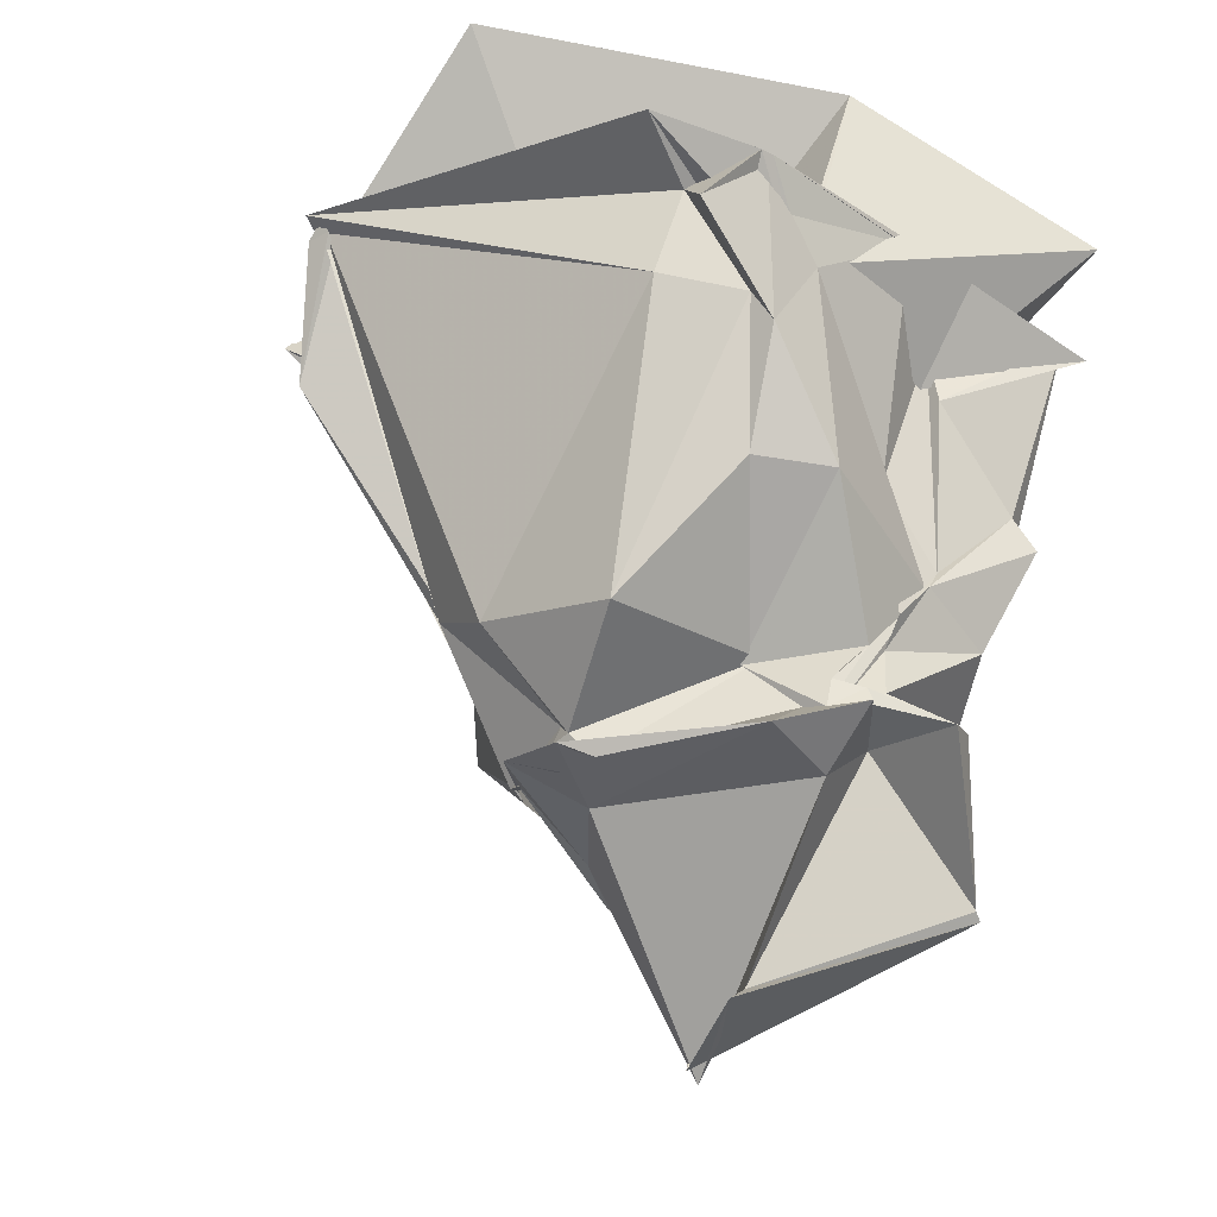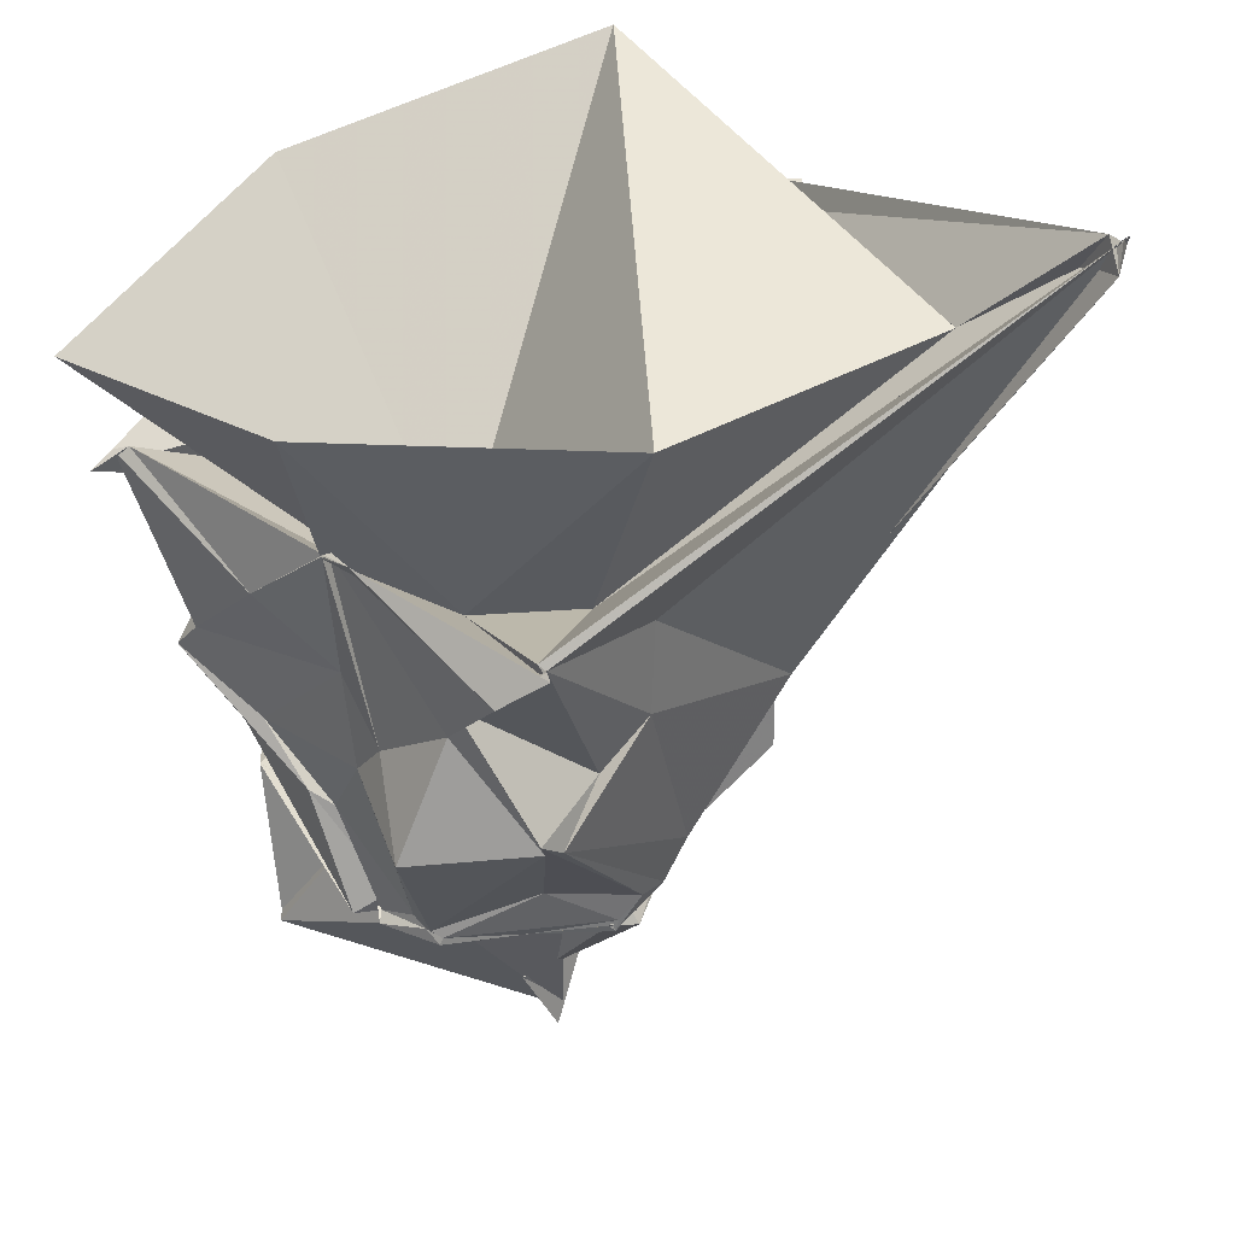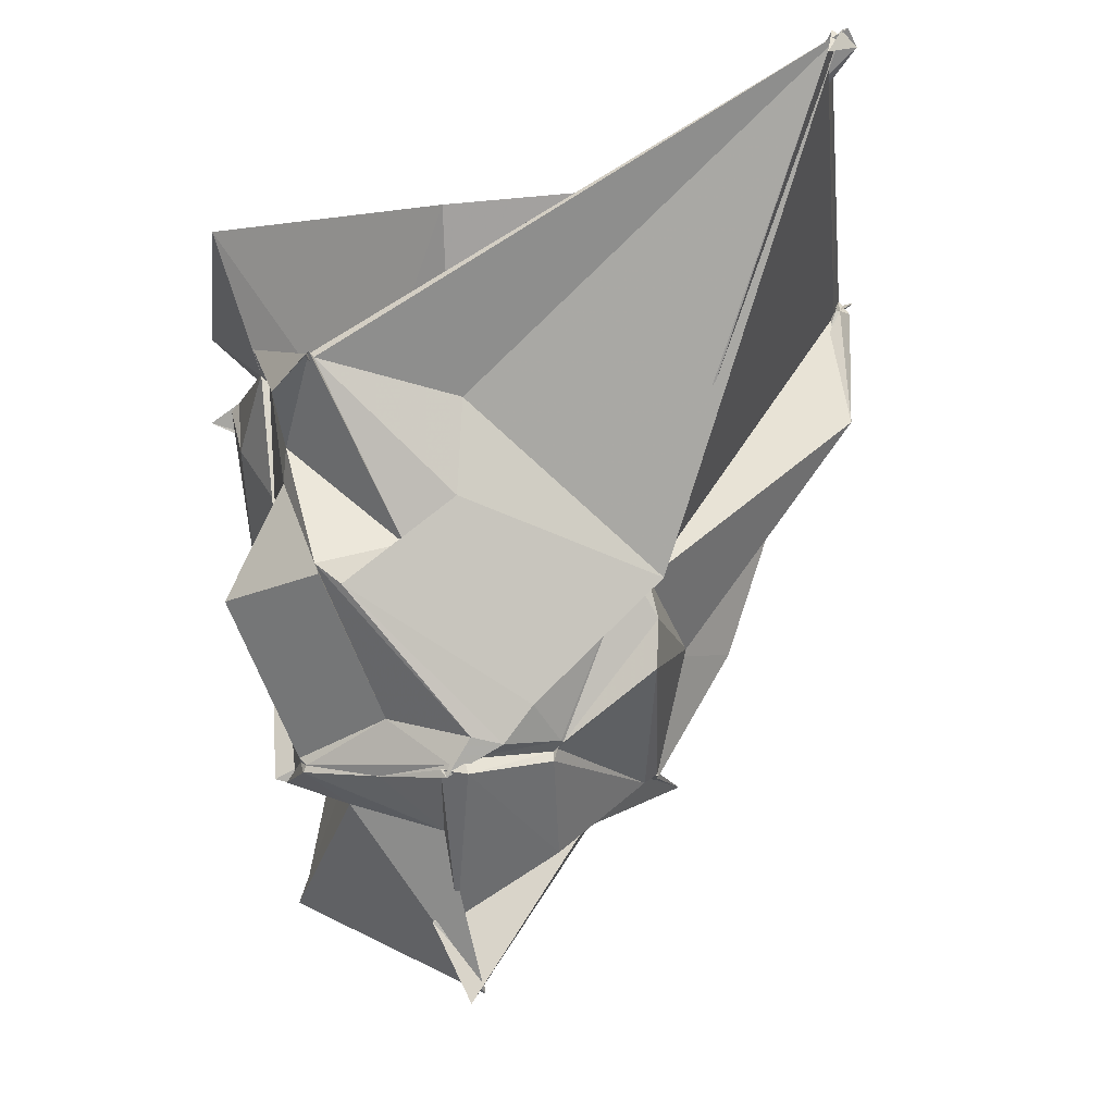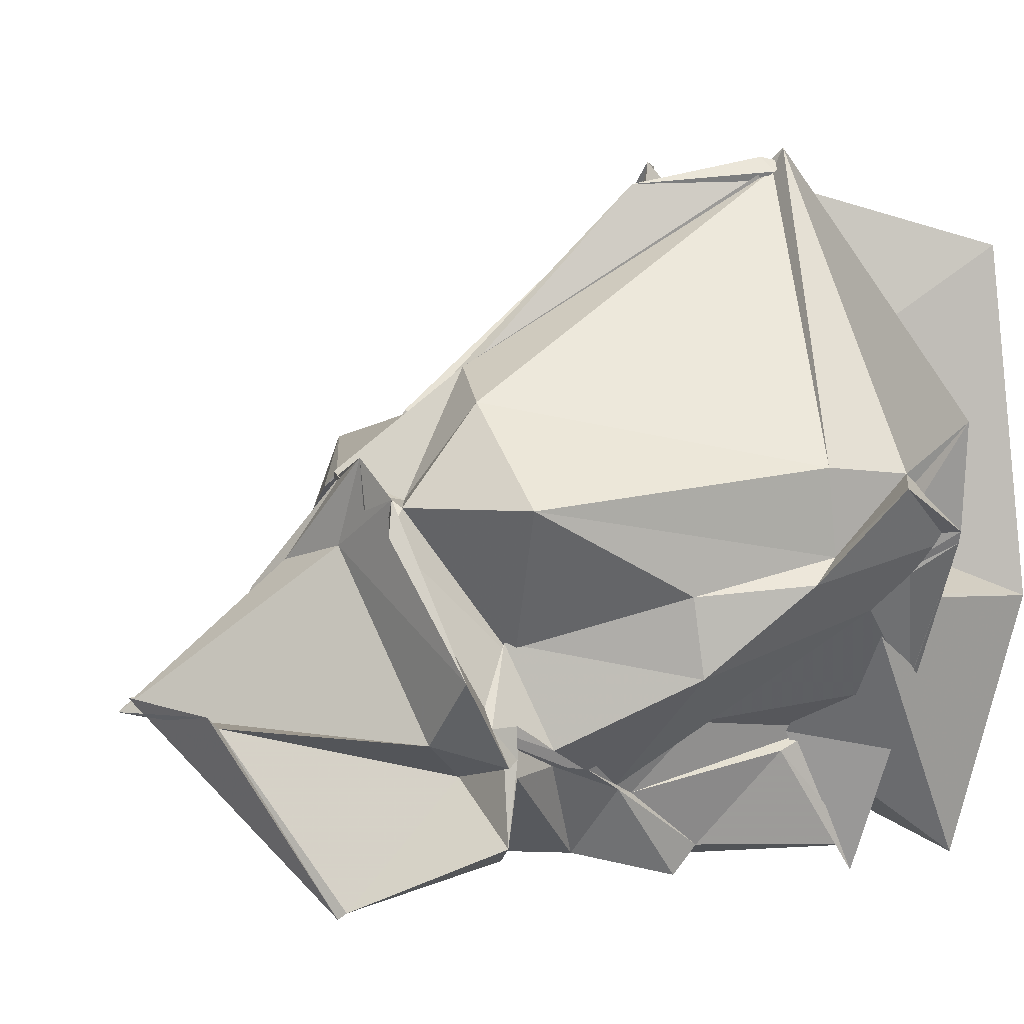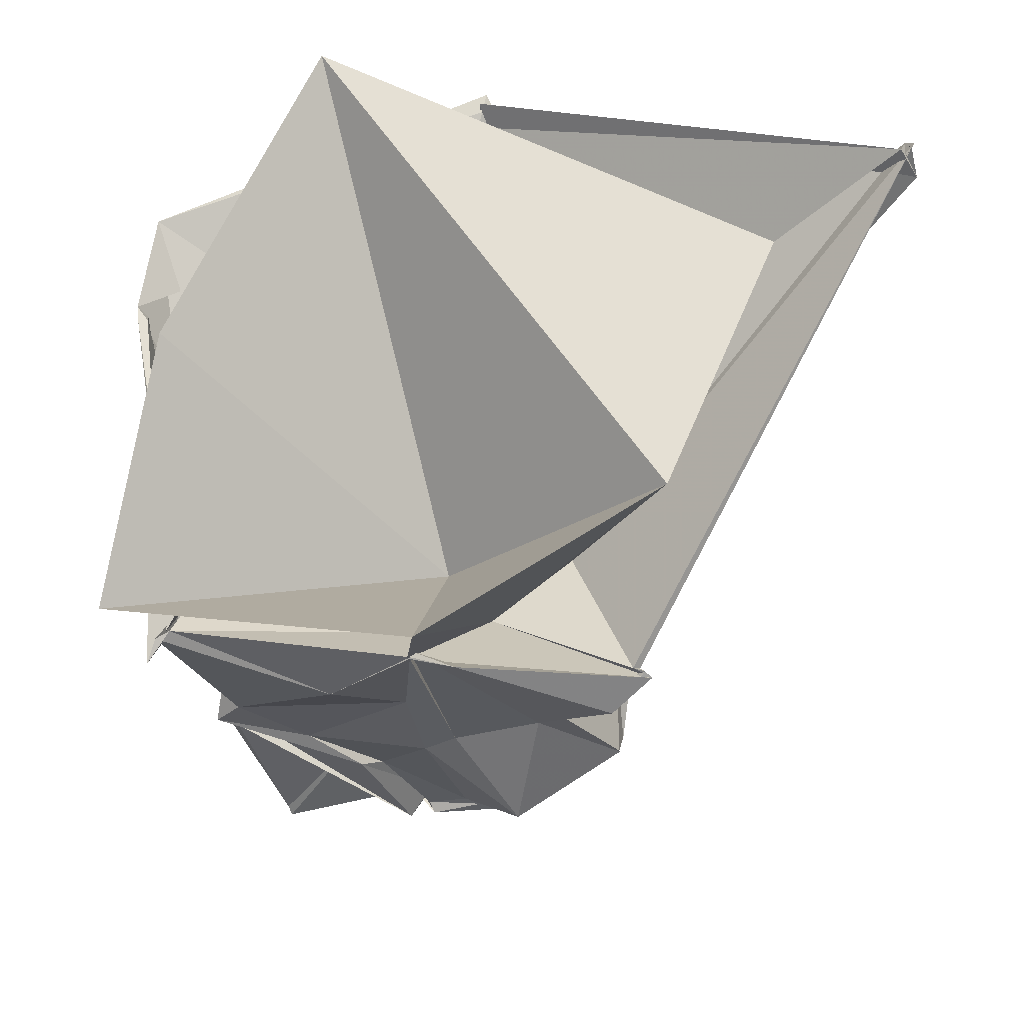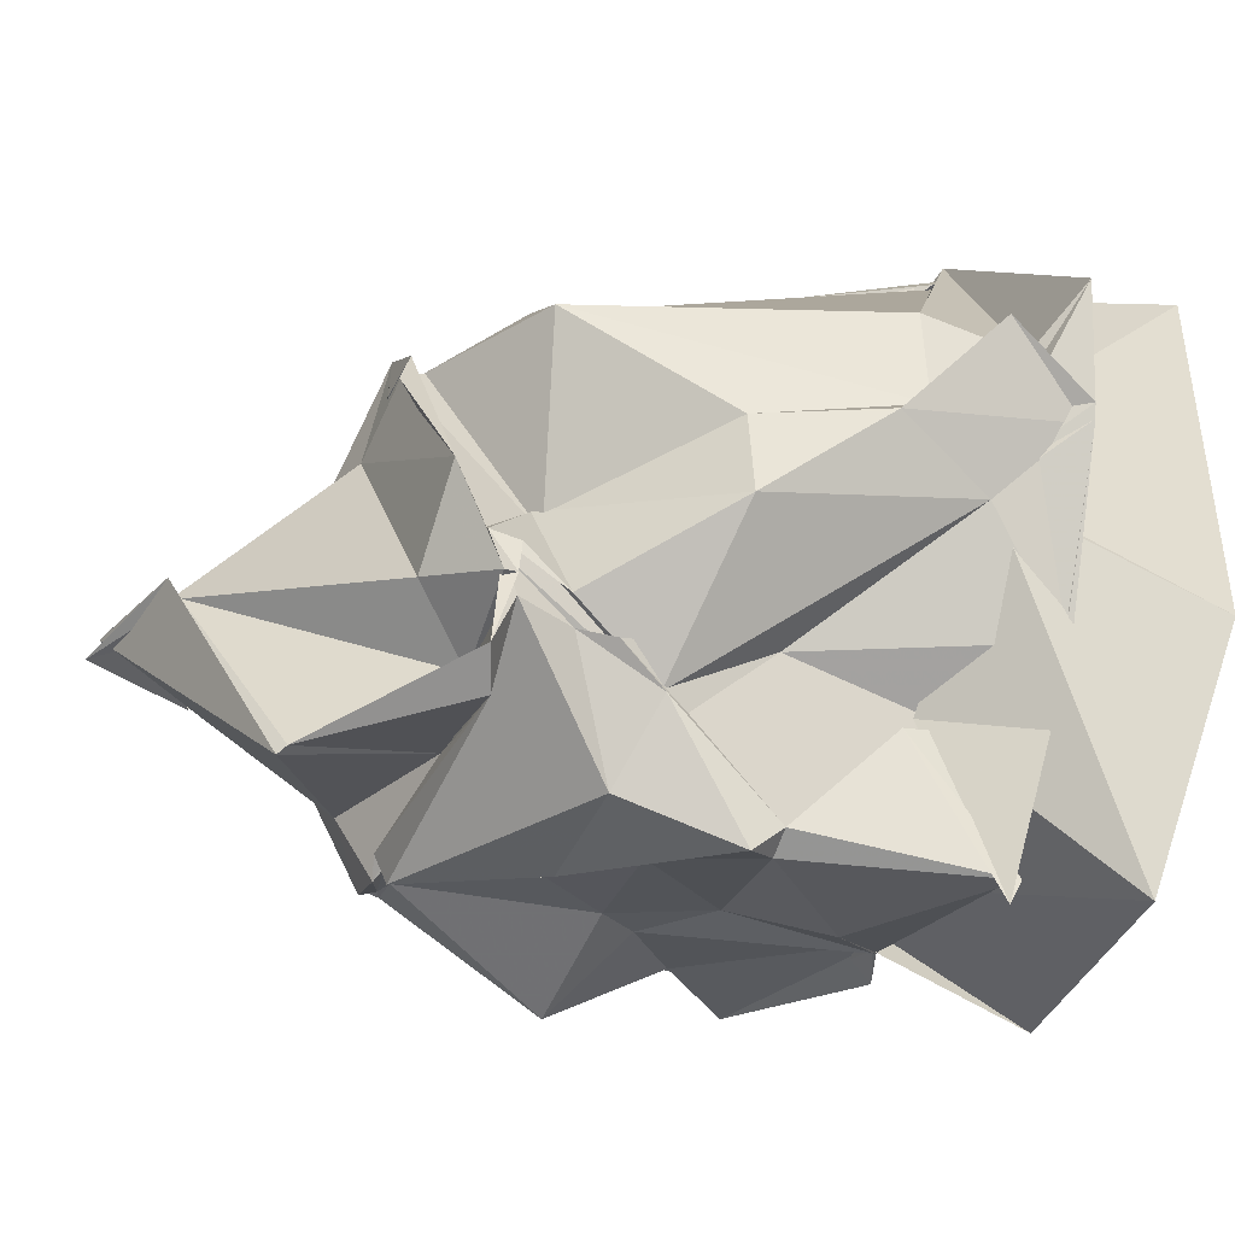
<metadata>
{"format":"obj","ext":"obj","renderer":"f3d","projection":"perspective","resolution":1024,"background":"white","views":[{"elev":-26.7,"azim":-120.7,"up":"+Z"},{"elev":35.4,"azim":36.9,"up":"+Z"},{"elev":-7.1,"azim":74.1,"up":"+Z"},{"elev":27.2,"azim":-122.5,"up":"+Y"},{"elev":58.1,"azim":2.4,"up":"+Z"},{"elev":-17.5,"azim":-109.8,"up":"+Y"}]}
</metadata>
<code>
v -2.182 -0.8677 0.2163
v -2.545 -0.2457 -2.869
v -1.002 -0.7588 0.3252
v 0.4468 0.9825 2.165
v 0.4927 0.8835 2.022
v -2.12 1.955 1.19
v -1.992 2.01 1.177
v -2 1.948 1.198
v -2.082 2.075 1.274
v -3.901 0.82 0.7947
v -4.159 0.8913 0.5858
v -4.09 0.4354 0.9669
v -3.927 -0.5601 0.9075
v -3.566 -0.9187 0.5779
v -3.625 -0.9377 0.2411
v -3.828 -1.639 0.7004
v -2.833 -1.729 0.2593
v -2.352 -1.688 0.6612
v -2.358 -1.638 0.67
v -1.169 -1.821 0.3294
v -0.9888 -1.646 0.5381
v -1.017 -1.613 0.5088
v -0.9445 0.416 -0.6739
v -1.044 0.3475 -0.6389
v -1.057 0.3611 -0.6683
v -1.737 1.907 0.4341
v -2.072 1.977 1.217
v -2.075 1.948 1.208
v -3.853 0.9726 0.2795
v -3.973 0.4818 0.2637
v -4.059 0.4043 0.07352
v -3.966 0.06243 0.5478
v -3.526 -0.6136 -0.3018
v -3.521 -0.9363 -0.7417
v -3.566 -1.424 -0.3051
v -3.454 -1.539 -0.3216
v -2.414 -1.547 -0.1568
v -2.115 -1.615 -0.4825
v -1.601 -1.672 -0.1196
v -1.556 -1.669 0.08017
v -1.124 -1.065 -0.5066
v -1.001 -0.7898 -0.2381
v -1.035 0.238 -0.6147
v -1.052 0.4176 -0.8998
v -1.705 0.8036 -1.01
v -1.808 0.7779 -1.049
v -2.156 1.236 -0.9954
v -2.622 1.248 -1.193
v -3.412 0.9599 -1.33
v -3.792 0.3927 -0.5538
v -3.952 -0.03203 -0.5851
v -3.529 -0.8531 -0.8688
v -3.574 -0.6403 -1.077
v -3.552 -0.8587 -0.8519
v -3.599 -1.549 -0.4845
v -3.056 -1.489 -0.7759
v -2.31 -1.582 -0.7105
v -1.711 -1.983 -0.8041
v -1.089 -1.558 -0.6996
v -1.096 -1.581 -0.6401
v -1.068 -1.433 -0.7545
v -1.098 -0.3149 -1.406
v -1.288 -0.08527 -1.606
v -1.032 0.3999 -1.19
v -2.027 0.7241 -1.748
v -2.019 0.7296 -1.761
v -2.532 0.7257 -1.606
v -2.759 0.8142 -1.75
v -3.186 -0.05897 -1.308
v -3.152 0.04658 -1.354
v -3.559 -0.4515 -1.29
v -3.48 -0.8641 -0.856
v -3.496 -0.5952 -1.259
v -3.4 -1.296 -1.065
v -2.731 -1.526 -1.089
v -2.608 -1.454 -1.183
v -2.078 -1.465 -1.674
v -1.928 -1.501 -1.685
v -1.483 -1.084 -1.476
v -1.136 -0.6713 -1.592
v -1.136 -0.4784 -1.63
v -1.274 -0.1013 -1.596
v -1.329 -0.1054 -1.64
v -1.98 0.6284 -1.805
v -2.018 0.6851 -1.761
v -2.567 0.7475 -1.872
v -2.654 0.84 -1.776
v -2.873 0.7257 -1.902
v -3.41 -0.1418 -1.642
v -3.541 -0.1947 -1.676
v -3.537 -0.2324 -1.514
v -3.543 -0.3025 -1.608
v -3.607 -0.5097 -1.56
v -2.436 -1.554 -1.789
v -2.31 -1.38 -1.689
v -2.32 -1.453 -1.772
v -1.977 -1.484 -1.706
v -1.873 -1.469 -1.728
v -1.22 -0.7736 -1.743
v -1.229 -0.7873 -1.819
v -1.207 -0.6889 -1.713
v -1.356 -0.1221 -1.654
v 0.4636 1.013 2.175
v 0.4196 1.081 2.087
v 0.3821 0.9519 2.185
v -2.122 1.99 1.286
v -2.103 1.959 1.245
v -4.102 1.155 1.035
v -4.159 0.5172 0.9937
v -4.15 0.4409 0.9936
v -3.94 -0.5417 0.9396
v -3.874 -1.763 0.6134
v -3.745 -1.601 0.7322
v -2.349 -1.681 0.668
v -2.087 -1.78 0.7539
v -0.9459 -1.673 0.5103
v -1.059 -1.629 0.5392
v -1.433 -0.7066 0.185
v -0.2959 0.7609 1.531
v -2.062 1.894 1.169
v -2.505 0.4232 0.3374
v -3.901 0.1596 0.5401
v -3.931 0.113 0.5664
v -3.555 -0.87 0.3258
v -2.188 -1.331 0.3462
v -2.371 -1.678 0.6396
v -1.902 -1.16 0.1973
v -0.9134 -0.9049 1.408
v -3.04 1.603 2.106
v -3.818 -0.3001 1.859
v -4.065 -1.743 1.217
v -2.288 -2.009 1.507
v -1.329 -0.1288 -1.711
v -2.076 0.7415 -1.735
v -2.416 0.9905 -1.813
v -2.77 0.8875 -1.821
v -3.525 0.1251 -1.825
v -3.639 -0.4074 -1.63
v -3.599 -0.4 -1.552
v -3.799 -0.793 -1.738
v -3.642 -0.9794 -1.686
v -2.358 -1.397 -1.83
v -2.285 -1.511 -1.813
v -1.879 -1.485 -1.77
v -1.576 -1.102 -1.8
v -1.253 -0.8155 -1.772
v -1.146 -0.6823 -1.799
v -1.851 0.05192 -2.226
v -1.995 0.2519 -2.078
v -2.38 0.4726 -1.944
v -3.277 -0.3634 -1.913
v -3.126 -0.7347 -1.637
v -3.346 -1.197 -2.487
v -2.795 -1.018 -1.651
v -2.065 -1.172 -1.944
v -1.664 -0.6932 -2.106
v -1.901 -0.5544 -2.607
v -1.968 -0.6908 -2.633
v -1.887 -0.4713 -3.109
v -2.541 -0.3382 -2.806
v -3.322 -1.237 -2.531
v -1.918 -0.38 -3.055
f 3 23 4
f 4 23 24
f 4 24 5
f 5 24 25
f 5 25 6
f 6 25 26
f 6 26 7
f 7 26 27
f 7 27 8
f 8 27 28
f 8 28 9
f 9 28 29
f 9 29 10
f 10 29 30
f 10 30 11
f 11 30 31
f 11 31 12
f 12 31 32
f 12 32 13
f 13 32 33
f 13 33 14
f 14 33 34
f 14 34 15
f 15 34 35
f 15 35 16
f 16 35 36
f 16 36 17
f 17 36 37
f 17 37 18
f 18 37 38
f 18 38 19
f 19 38 39
f 19 39 20
f 20 39 40
f 20 40 21
f 21 40 41
f 21 41 22
f 22 41 42
f 22 42 3
f 3 42 23
f 23 43 24
f 24 43 44
f 24 44 25
f 25 44 45
f 25 45 26
f 26 45 46
f 26 46 27
f 27 46 47
f 27 47 28
f 28 47 48
f 28 48 29
f 29 48 49
f 29 49 30
f 30 49 50
f 30 50 31
f 31 50 51
f 31 51 32
f 32 51 52
f 32 52 33
f 33 52 53
f 33 53 34
f 34 53 54
f 34 54 35
f 35 54 55
f 35 55 36
f 36 55 56
f 36 56 37
f 37 56 57
f 37 57 38
f 38 57 58
f 38 58 39
f 39 58 59
f 39 59 40
f 40 59 60
f 40 60 41
f 41 60 61
f 41 61 42
f 42 61 62
f 42 62 23
f 23 62 43
f 43 63 44
f 44 63 64
f 44 64 45
f 45 64 65
f 45 65 46
f 46 65 66
f 46 66 47
f 47 66 67
f 47 67 48
f 48 67 68
f 48 68 49
f 49 68 69
f 49 69 50
f 50 69 70
f 50 70 51
f 51 70 71
f 51 71 52
f 52 71 72
f 52 72 53
f 53 72 73
f 53 73 54
f 54 73 74
f 54 74 55
f 55 74 75
f 55 75 56
f 56 75 76
f 56 76 57
f 57 76 77
f 57 77 58
f 58 77 78
f 58 78 59
f 59 78 79
f 59 79 60
f 60 79 80
f 60 80 61
f 61 80 81
f 61 81 62
f 62 81 82
f 62 82 43
f 43 82 63
f 63 83 64
f 64 83 84
f 64 84 65
f 65 84 85
f 65 85 66
f 66 85 86
f 66 86 67
f 67 86 87
f 67 87 68
f 68 87 88
f 68 88 69
f 69 88 89
f 69 89 70
f 70 89 90
f 70 90 71
f 71 90 91
f 71 91 72
f 72 91 92
f 72 92 73
f 73 92 93
f 73 93 74
f 74 93 94
f 74 94 75
f 75 94 95
f 75 95 76
f 76 95 96
f 76 96 77
f 77 96 97
f 77 97 78
f 78 97 98
f 78 98 79
f 79 98 99
f 79 99 80
f 80 99 100
f 80 100 81
f 81 100 101
f 81 101 82
f 82 101 102
f 82 102 63
f 63 102 83
f 103 104 118
f 104 119 118
f 104 105 119
f 105 120 119
f 105 106 120
f 106 107 120
f 107 121 120
f 107 108 121
f 108 122 121
f 108 109 122
f 109 110 122
f 110 123 122
f 110 111 123
f 111 124 123
f 111 112 124
f 112 113 124
f 113 125 124
f 113 114 125
f 114 126 125
f 114 115 126
f 115 116 126
f 116 127 126
f 116 117 127
f 117 118 127
f 117 103 118
f 118 119 128
f 119 129 128
f 119 120 129
f 120 121 129
f 121 130 129
f 121 122 130
f 122 123 130
f 123 131 130
f 123 124 131
f 124 125 131
f 125 132 131
f 125 126 132
f 126 127 132
f 127 128 132
f 127 118 128
f 133 148 134
f 134 148 149
f 134 149 135
f 135 149 150
f 135 150 136
f 136 150 137
f 137 150 151
f 137 151 138
f 138 151 152
f 138 152 139
f 139 152 140
f 140 152 153
f 140 153 141
f 141 153 154
f 141 154 142
f 142 154 143
f 143 154 155
f 143 155 144
f 144 155 156
f 144 156 145
f 145 156 146
f 146 156 157
f 146 157 147
f 147 157 148
f 147 148 133
f 148 158 149
f 149 158 159
f 149 159 150
f 150 159 151
f 151 159 160
f 151 160 152
f 152 160 153
f 153 160 161
f 153 161 154
f 154 161 155
f 155 161 162
f 155 162 156
f 156 162 157
f 157 162 158
f 157 158 148
f 3 4 103
f 103 4 104
f 4 5 104
f 104 5 105
f 5 6 105
f 105 6 106
f 6 7 106
f 7 8 106
f 106 8 107
f 8 9 107
f 107 9 108
f 9 10 108
f 108 10 109
f 10 11 109
f 11 12 109
f 109 12 110
f 12 13 110
f 110 13 111
f 13 14 111
f 111 14 112
f 14 15 112
f 15 16 112
f 112 16 113
f 16 17 113
f 113 17 114
f 17 18 114
f 114 18 115
f 18 19 115
f 19 20 115
f 115 20 116
f 20 21 116
f 116 21 117
f 21 22 117
f 117 22 103
f 22 3 103
f 83 133 84
f 84 133 134
f 84 134 85
f 85 134 135
f 85 135 86
f 86 135 136
f 86 136 87
f 87 136 88
f 88 136 137
f 88 137 89
f 89 137 138
f 89 138 90
f 90 138 139
f 90 139 91
f 91 139 92
f 92 139 140
f 92 140 93
f 93 140 141
f 93 141 94
f 94 141 142
f 94 142 95
f 95 142 96
f 96 142 143
f 96 143 97
f 97 143 144
f 97 144 98
f 98 144 145
f 98 145 99
f 99 145 100
f 100 145 146
f 100 146 101
f 101 146 147
f 101 147 102
f 102 147 133
f 102 133 83
f 128 129 1
f 129 130 1
f 130 131 1
f 131 132 1
f 132 128 1
f 159 158 2
f 160 159 2
f 161 160 2
f 162 161 2
f 158 162 2

</code>
